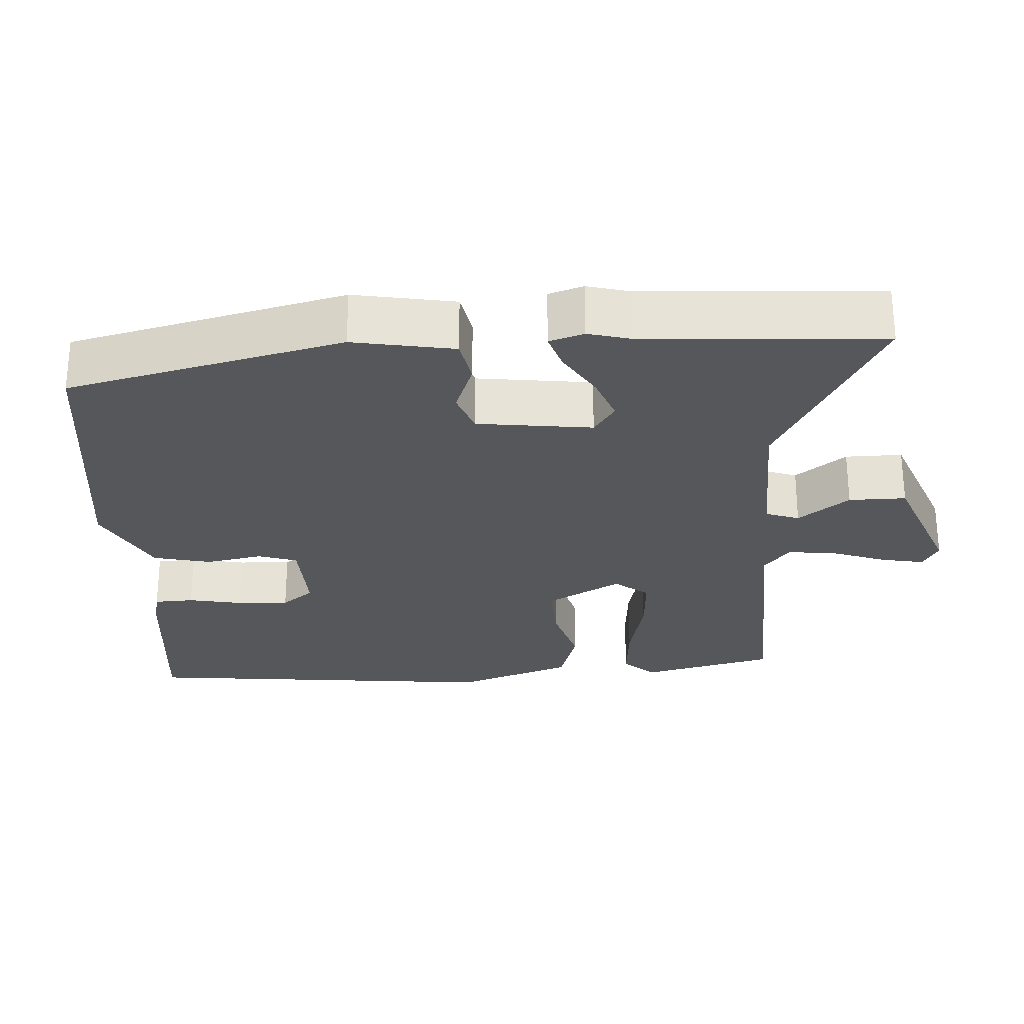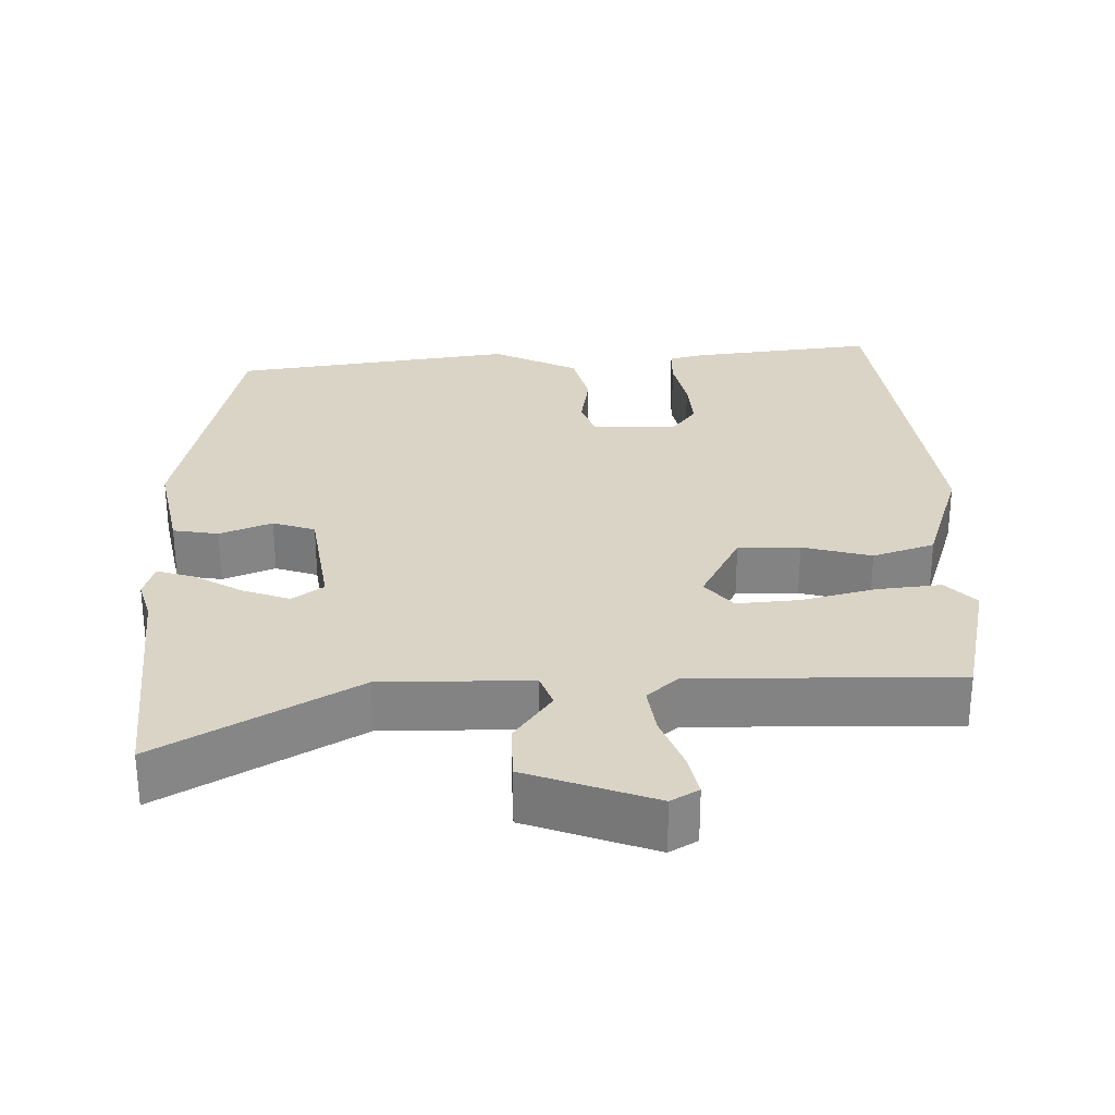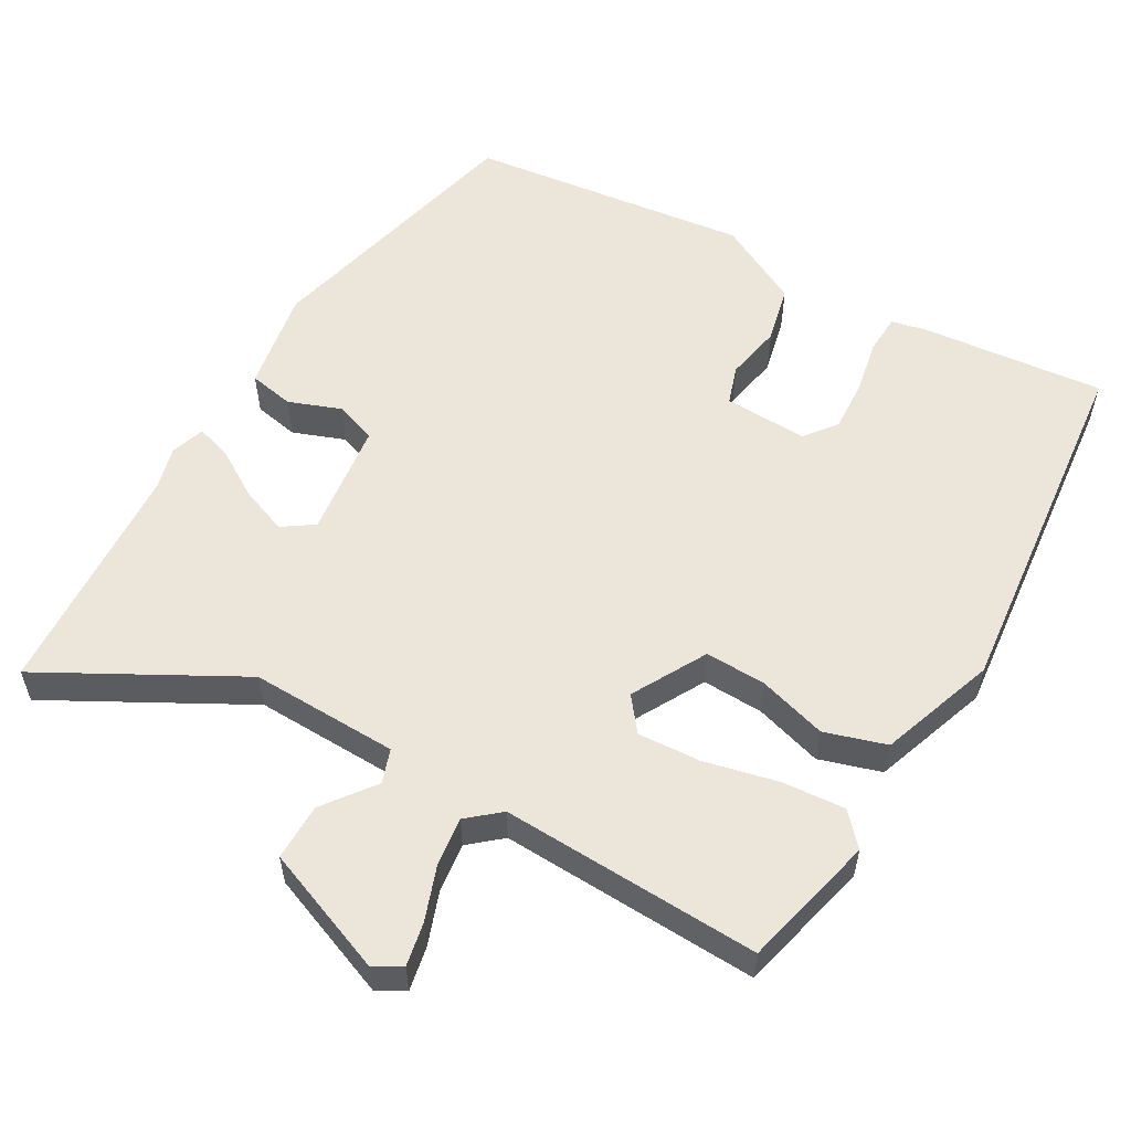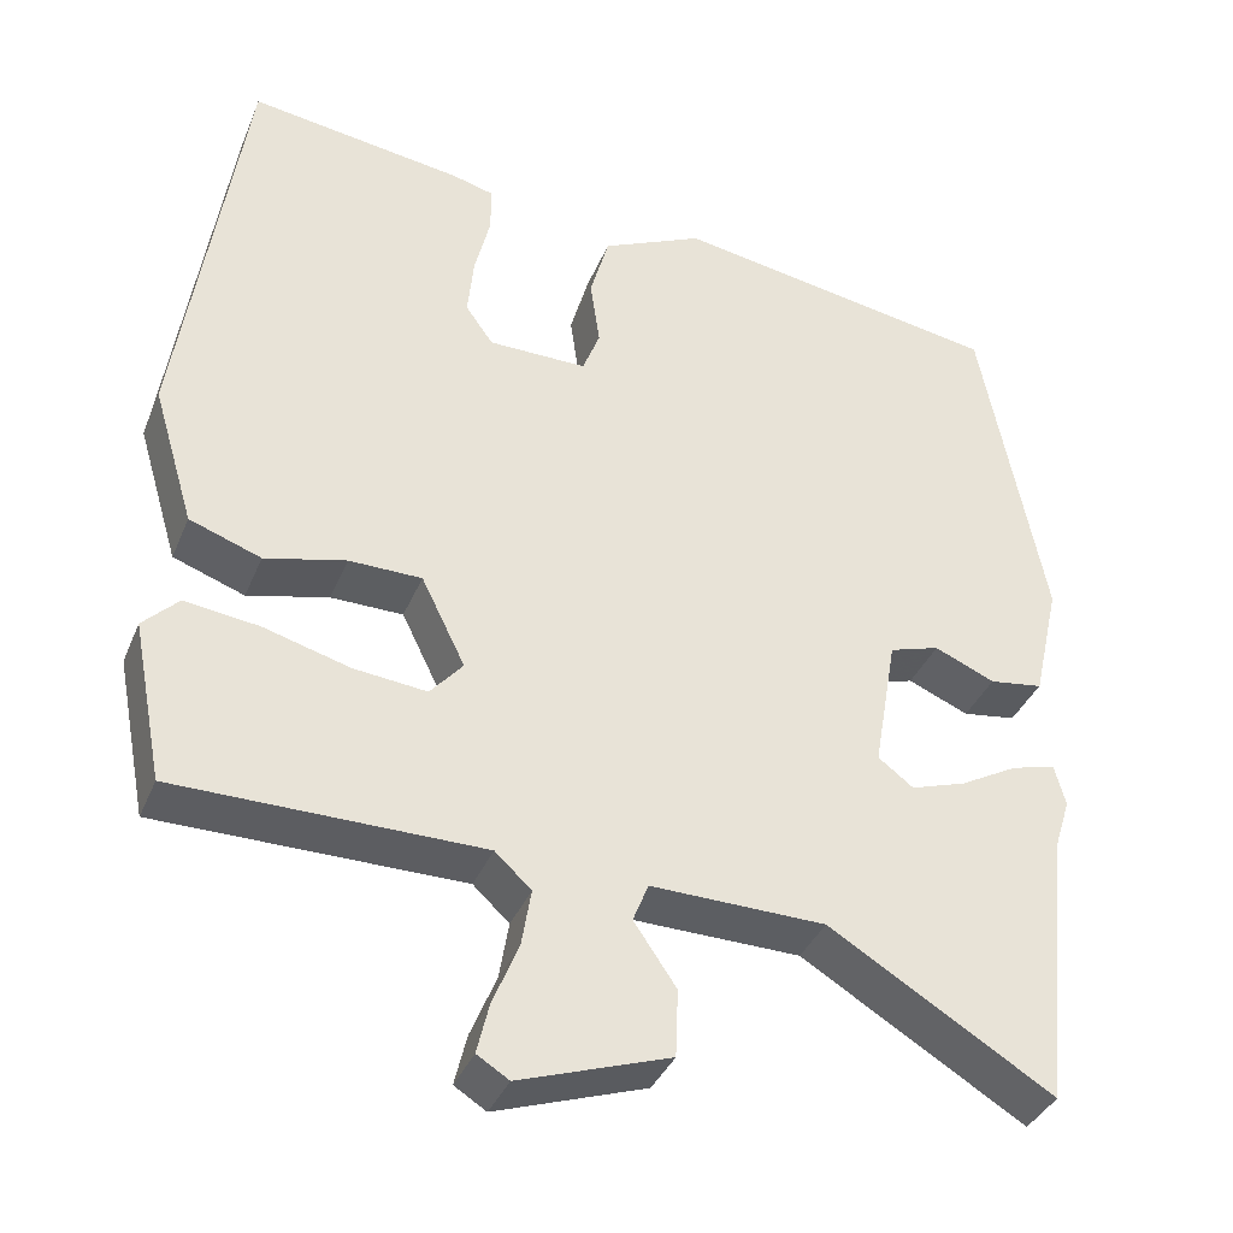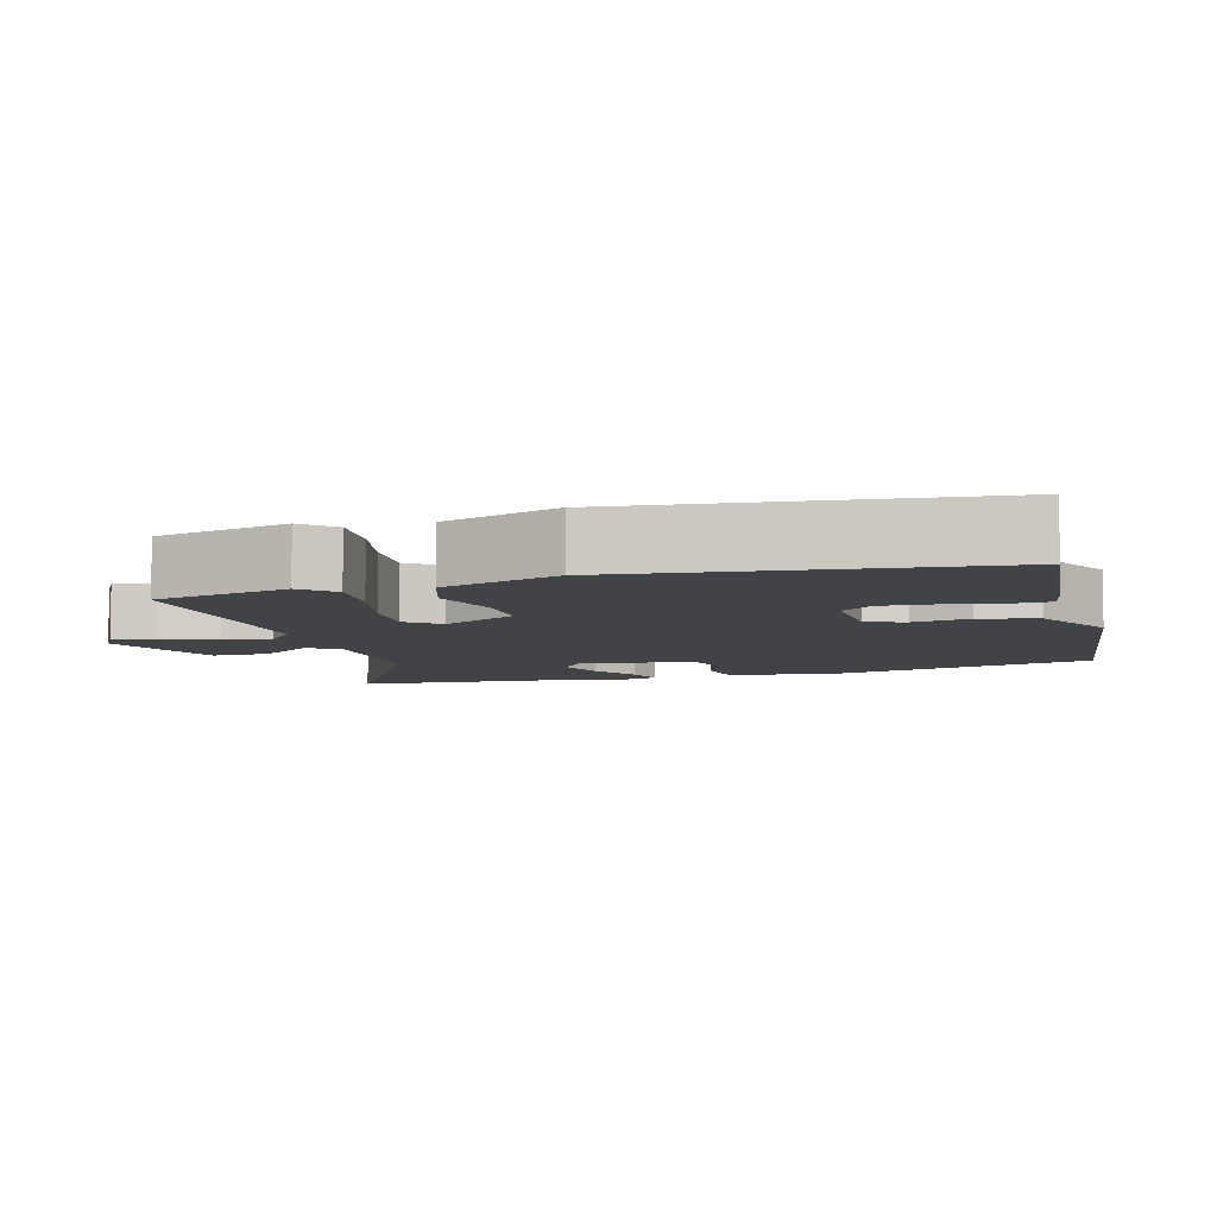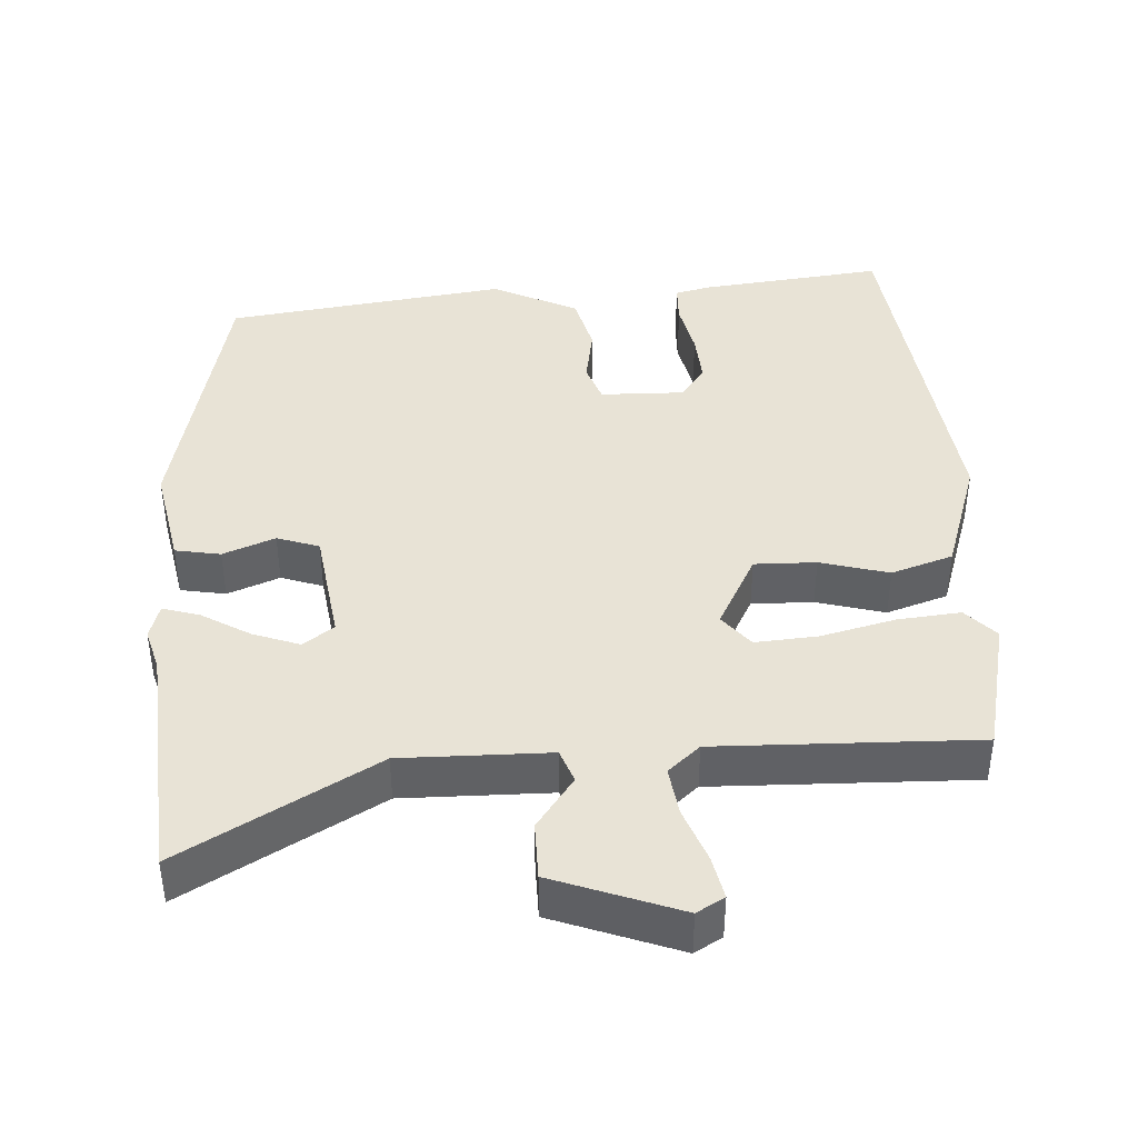
<metadata>
{"format":"obj","ext":"obj","renderer":"f3d","projection":"perspective","resolution":1024,"background":"white","views":[{"elev":-27.3,"azim":96.1,"up":"+Y"},{"elev":28.9,"azim":-180.0,"up":"+Y"},{"elev":56.2,"azim":-147.4,"up":"+Y"},{"elev":-37.0,"azim":-20.8,"up":"+Z"},{"elev":-7.0,"azim":-71.9,"up":"+Y"},{"elev":41.6,"azim":178.4,"up":"+Y"}]}
</metadata>
<code>
v 0.517 0.07 -0.336
v 0.483 0.07 -0.661
v 0.224 0.07 -0.504
v 0.022 0.07 -0.5
v 0.004 0.07 -0.545
v 0.053 0.07 -0.617
v 0.05 0.07 -0.695
v -0.124 0.07 -0.754
v -0.161 0.07 -0.731
v -0.147 0.07 -0.673
v -0.117 0.07 -0.6
v -0.106 0.07 -0.534
v -0.148 0.07 -0.495
v -0.502 0.07 -0.493
v -0.538 0.07 -0.308
v -0.497 0.07 -0.267
v -0.411 0.07 -0.278
v -0.311 0.07 -0.306
v -0.226 0.07 -0.315
v -0.188 0.07 -0.271
v -0.239 0.07 -0.167
v -0.323 0.07 -0.166
v -0.417 0.07 -0.189
v -0.5 0.07 -0.159
v -0.548 0.07 0.002
v -0.474 0.07 0.493
v -0.225 0.07 0.457
v -0.177 0.07 0.444
v -0.177 0.07 0.39
v -0.195 0.07 0.316
v -0.202 0.07 0.246
v -0.17 0.07 0.201
v -0.056 0.07 0.2
v -0.036 0.07 0.252
v -0.047 0.07 0.33
v -0.025 0.07 0.408
v 0.092 0.07 0.462
v 0.474 0.07 0.398
v 0.547 0.07 0.018
v 0.516 0.07 -0.119
v 0.454 0.07 -0.128
v 0.384 0.07 -0.098
v 0.326 0.07 -0.116
v 0.299 0.07 -0.272
v 0.34 0.07 -0.303
v 0.404 0.07 -0.282
v 0.471 0.07 -0.245
v 0.522 0.07 -0.231
v 0.535 0.07 -0.279
v 0.517 0 -0.336
v 0.483 0 -0.661
v 0.224 0 -0.504
v 0.022 0 -0.5
v 0.004 0 -0.545
v 0.053 0 -0.617
v 0.05 0 -0.695
v -0.124 0 -0.754
v -0.161 0 -0.731
v -0.147 0 -0.673
v -0.117 0 -0.6
v -0.106 0 -0.534
v -0.148 0 -0.495
v -0.502 0 -0.493
v -0.538 0 -0.308
v -0.497 0 -0.267
v -0.411 0 -0.278
v -0.311 0 -0.306
v -0.226 0 -0.315
v -0.188 0 -0.271
v -0.239 0 -0.167
v -0.323 0 -0.166
v -0.417 0 -0.189
v -0.5 0 -0.159
v -0.548 0 0.002
v -0.474 0 0.493
v -0.225 0 0.457
v -0.177 0 0.444
v -0.177 0 0.39
v -0.195 0 0.316
v -0.202 0 0.246
v -0.17 0 0.201
v -0.056 0 0.2
v -0.036 0 0.252
v -0.047 0 0.33
v -0.025 0 0.408
v 0.092 0 0.462
v 0.474 0 0.398
v 0.547 0 0.018
v 0.516 0 -0.119
v 0.454 0 -0.128
v 0.384 0 -0.098
v 0.326 0 -0.116
v 0.299 0 -0.272
v 0.34 0 -0.303
v 0.404 0 -0.282
v 0.471 0 -0.245
v 0.522 0 -0.231
v 0.535 0 -0.279
f 48 49 1
f 47 48 1
f 46 47 1
f 1 2 3
f 46 1 3
f 45 46 3
f 44 45 3 4
f 43 44 4
f 40 41 42
f 39 40 42
f 38 39 42
f 37 38 42
f 36 37 42
f 35 36 42
f 34 35 42
f 33 34 42 43
f 32 33 43 4
f 28 29 30
f 27 28 30
f 26 27 30
f 25 26 30
f 24 25 30
f 23 24 30
f 22 23 30
f 22 30 31
f 21 22 31 32
f 16 17 18
f 15 16 18
f 14 15 18
f 13 14 18
f 12 13 18 19
f 9 10 11
f 8 9 11
f 7 8 11
f 6 7 11
f 5 6 11
f 5 11 12
f 32 4 5
f 21 32 5
f 20 21 5
f 5 12 19 20
f 50 98 97
f 50 97 96
f 50 96 95
f 52 51 50
f 52 50 95
f 52 95 94
f 53 52 94 93
f 53 93 92
f 91 90 89
f 91 89 88
f 91 88 87
f 91 87 86
f 91 86 85
f 91 85 84
f 91 84 83
f 92 91 83 82
f 53 92 82 81
f 79 78 77
f 79 77 76
f 79 76 75
f 79 75 74
f 79 74 73
f 79 73 72
f 79 72 71
f 80 79 71
f 81 80 71 70
f 67 66 65
f 67 65 64
f 67 64 63
f 67 63 62
f 68 67 62 61
f 60 59 58
f 60 58 57
f 60 57 56
f 60 56 55
f 60 55 54
f 61 60 54
f 54 53 81
f 54 81 70
f 54 70 69
f 69 68 61 54
f 1 50 51 2
f 2 51 52 3
f 3 52 53 4
f 4 53 54 5
f 5 54 55 6
f 6 55 56 7
f 7 56 57 8
f 8 57 58 9
f 9 58 59 10
f 10 59 60 11
f 11 60 61 12
f 12 61 62 13
f 13 62 63 14
f 14 63 64 15
f 15 64 65 16
f 16 65 66 17
f 17 66 67 18
f 18 67 68 19
f 19 68 69 20
f 20 69 70 21
f 21 70 71 22
f 22 71 72 23
f 23 72 73 24
f 24 73 74 25
f 25 74 75 26
f 26 75 76 27
f 27 76 77 28
f 28 77 78 29
f 29 78 79 30
f 30 79 80 31
f 31 80 81 32
f 32 81 82 33
f 33 82 83 34
f 34 83 84 35
f 35 84 85 36
f 36 85 86 37
f 37 86 87 38
f 38 87 88 39
f 39 88 89 40
f 40 89 90 41
f 41 90 91 42
f 42 91 92 43
f 43 92 93 44
f 44 93 94 45
f 45 94 95 46
f 46 95 96 47
f 47 96 97 48
f 48 97 98 49
f 49 98 50 1

</code>
